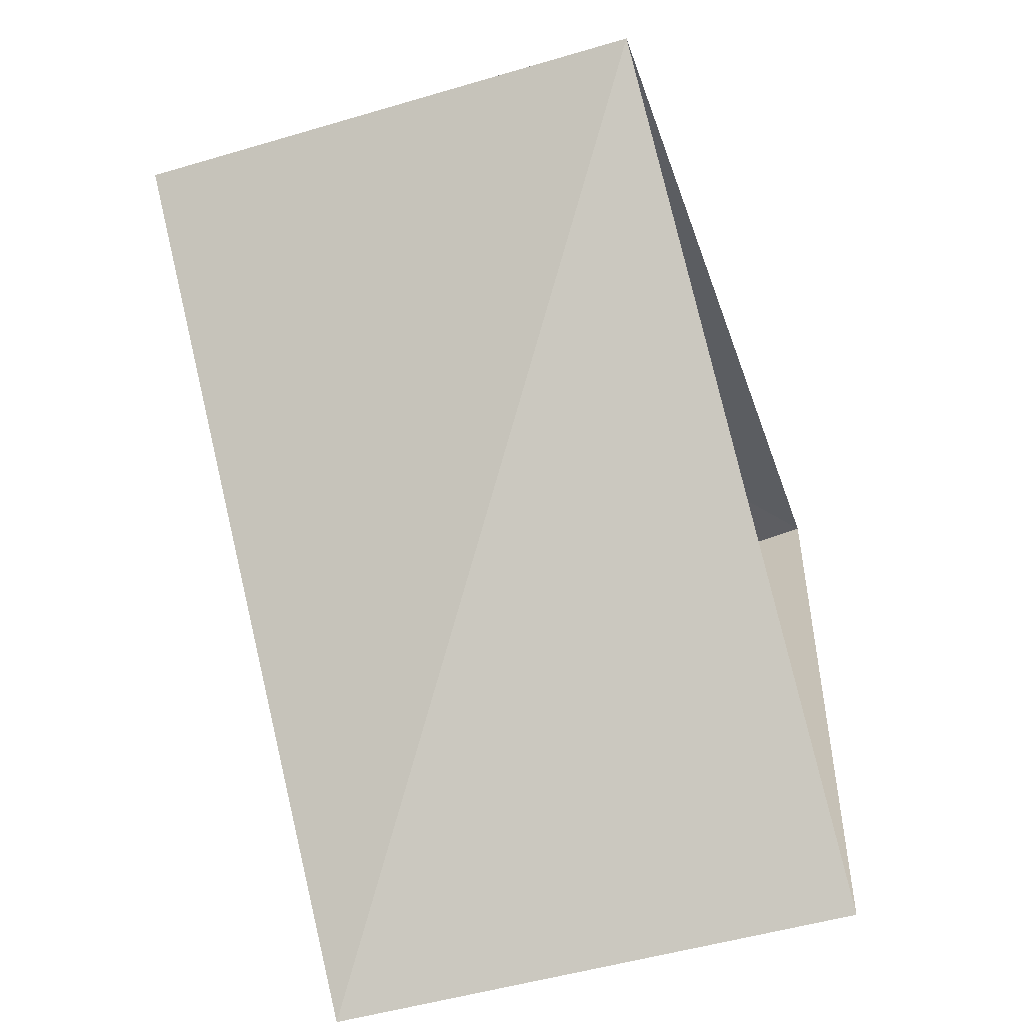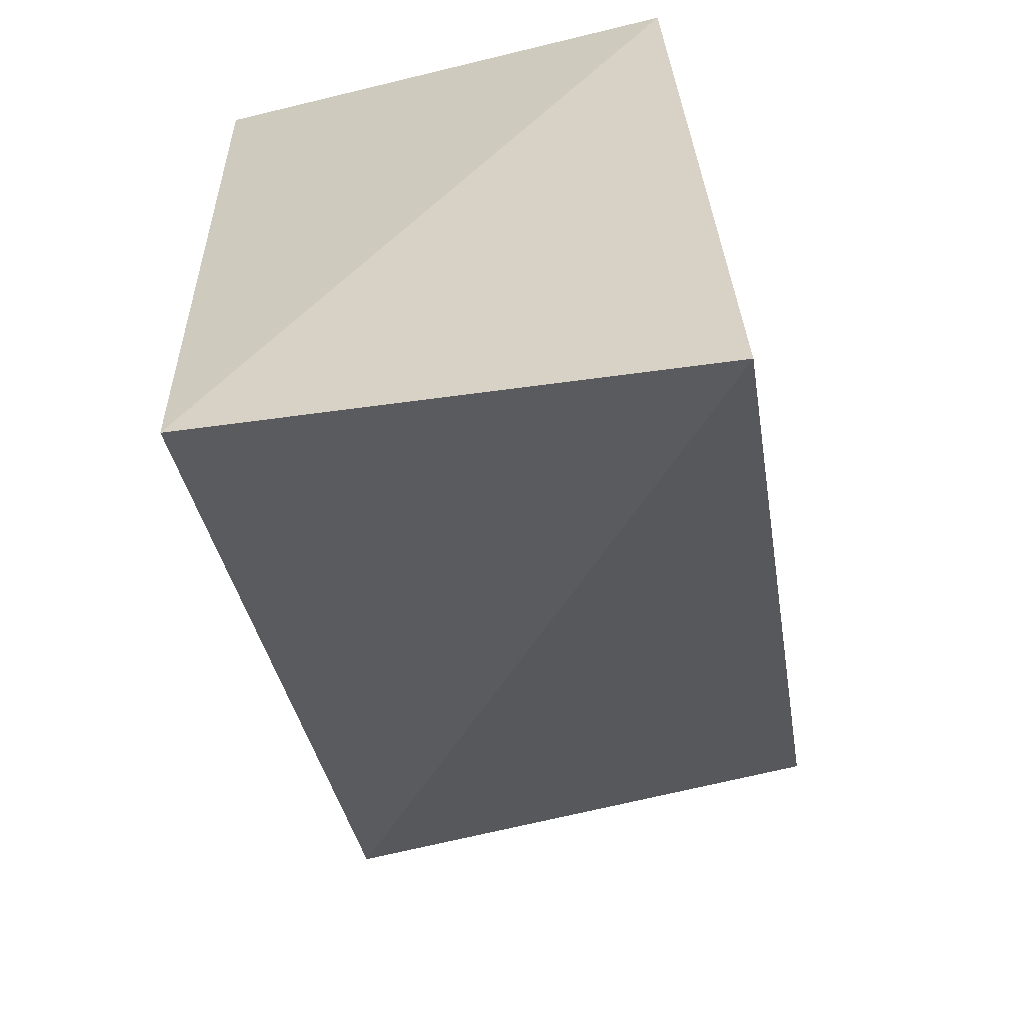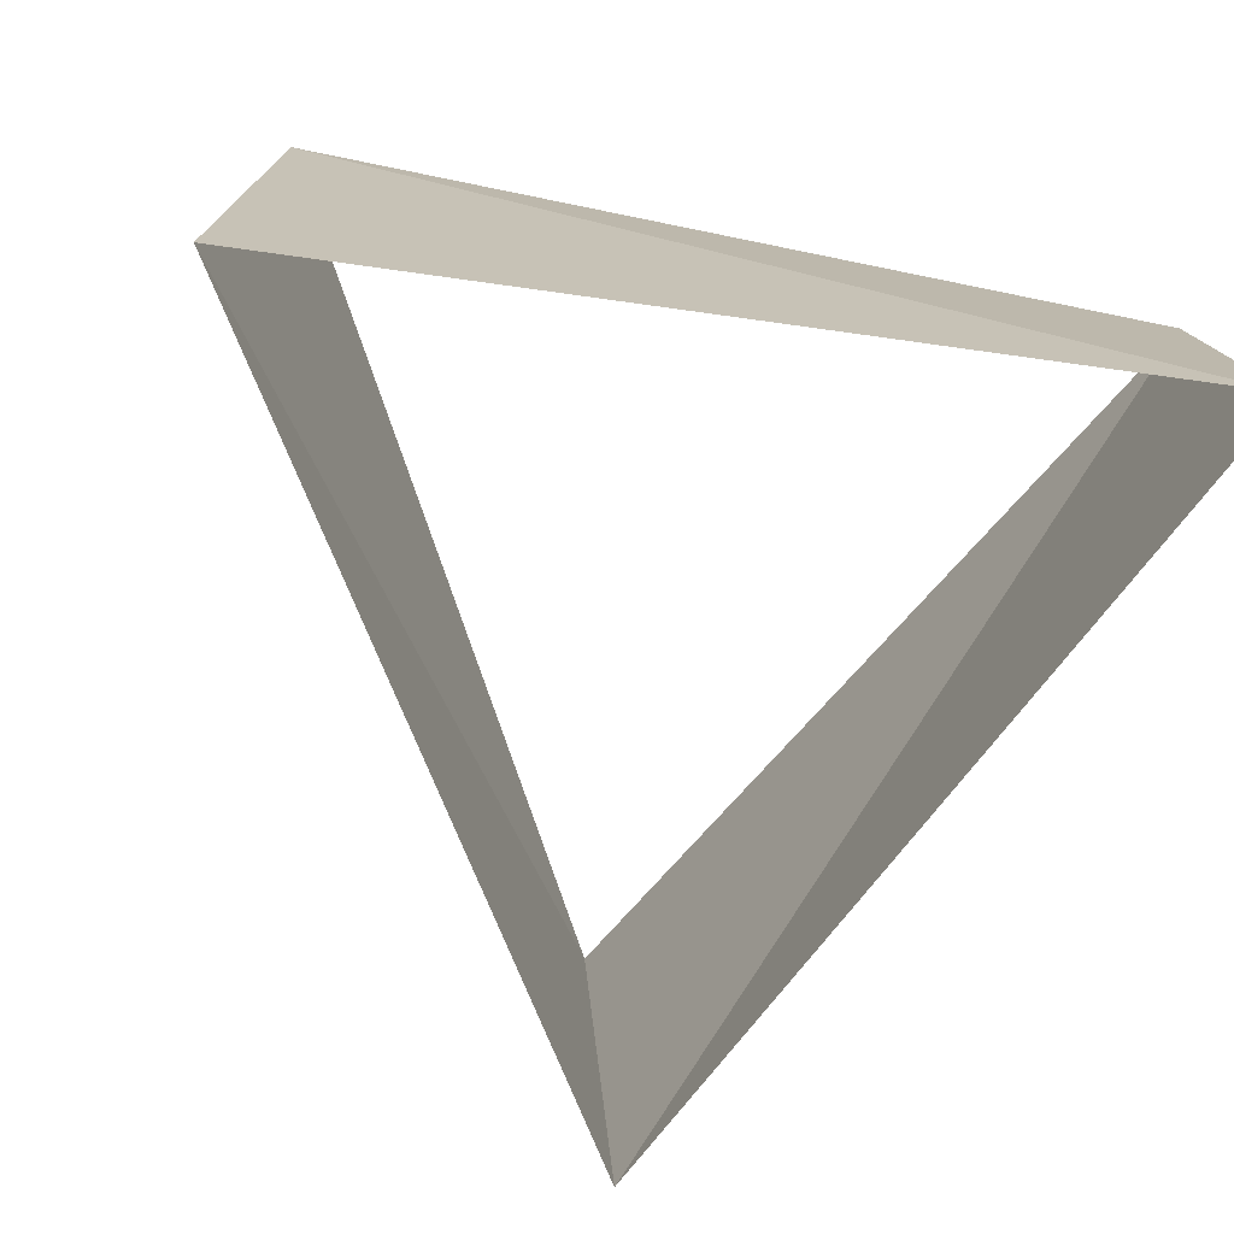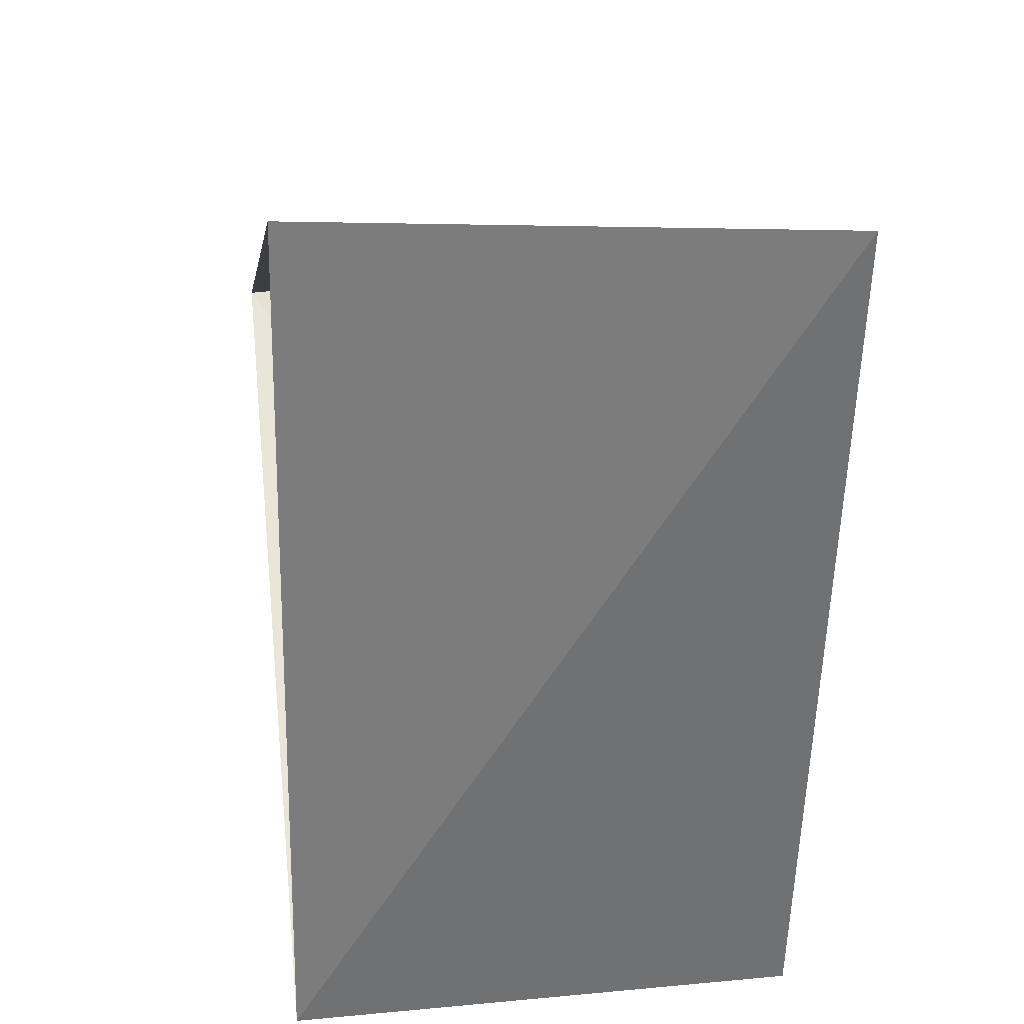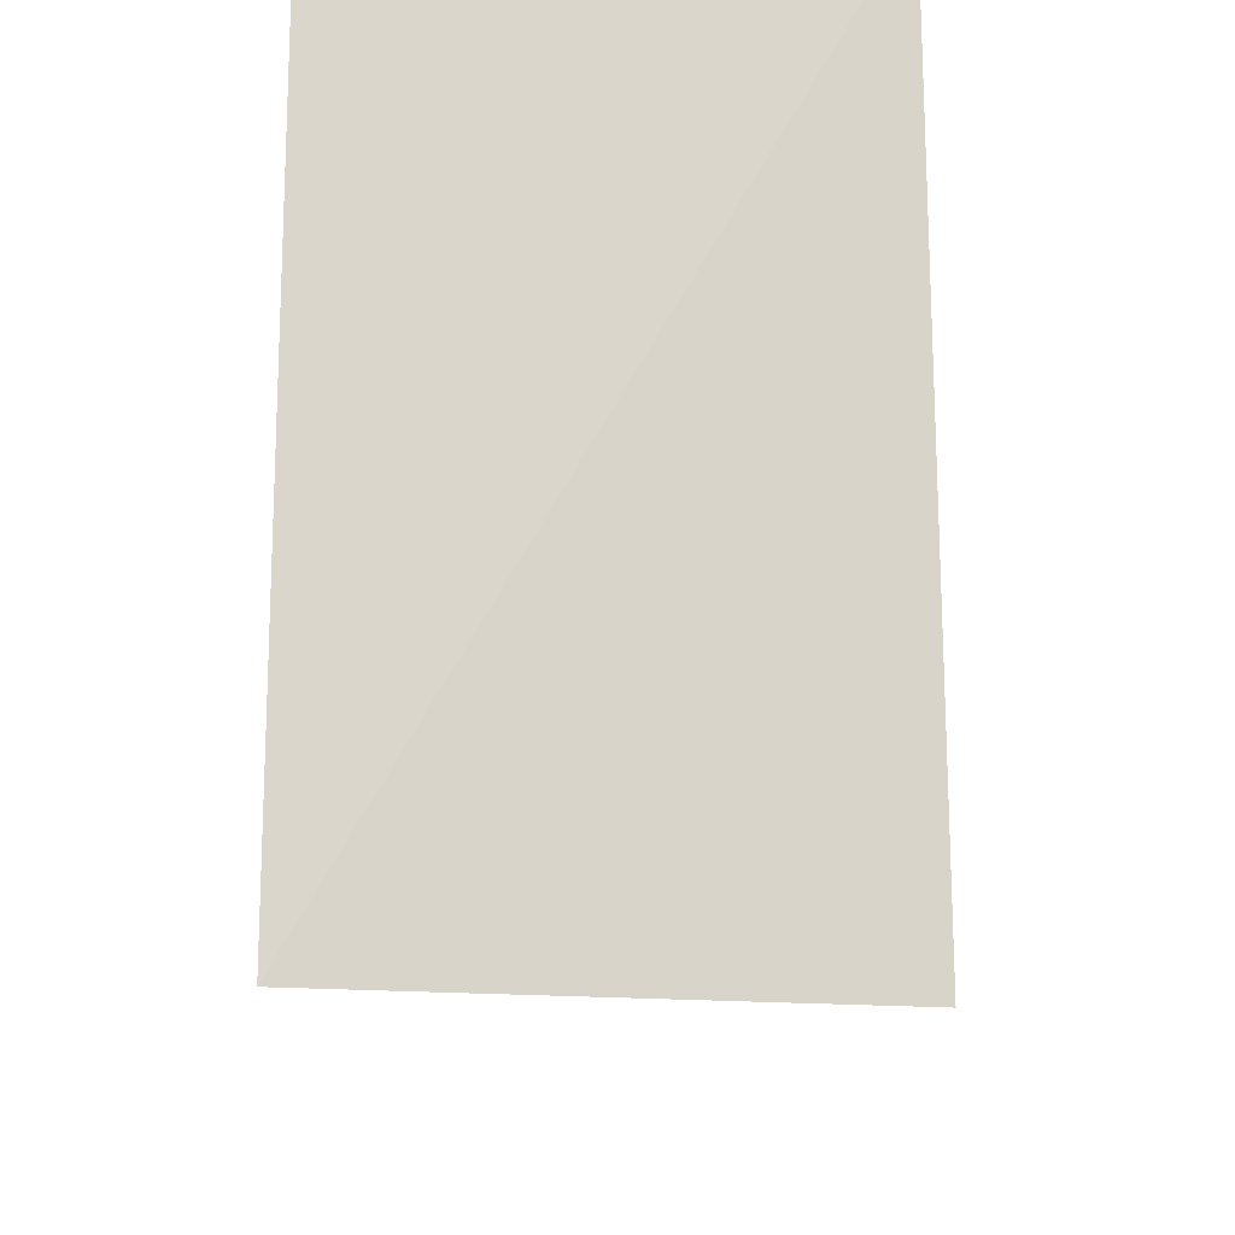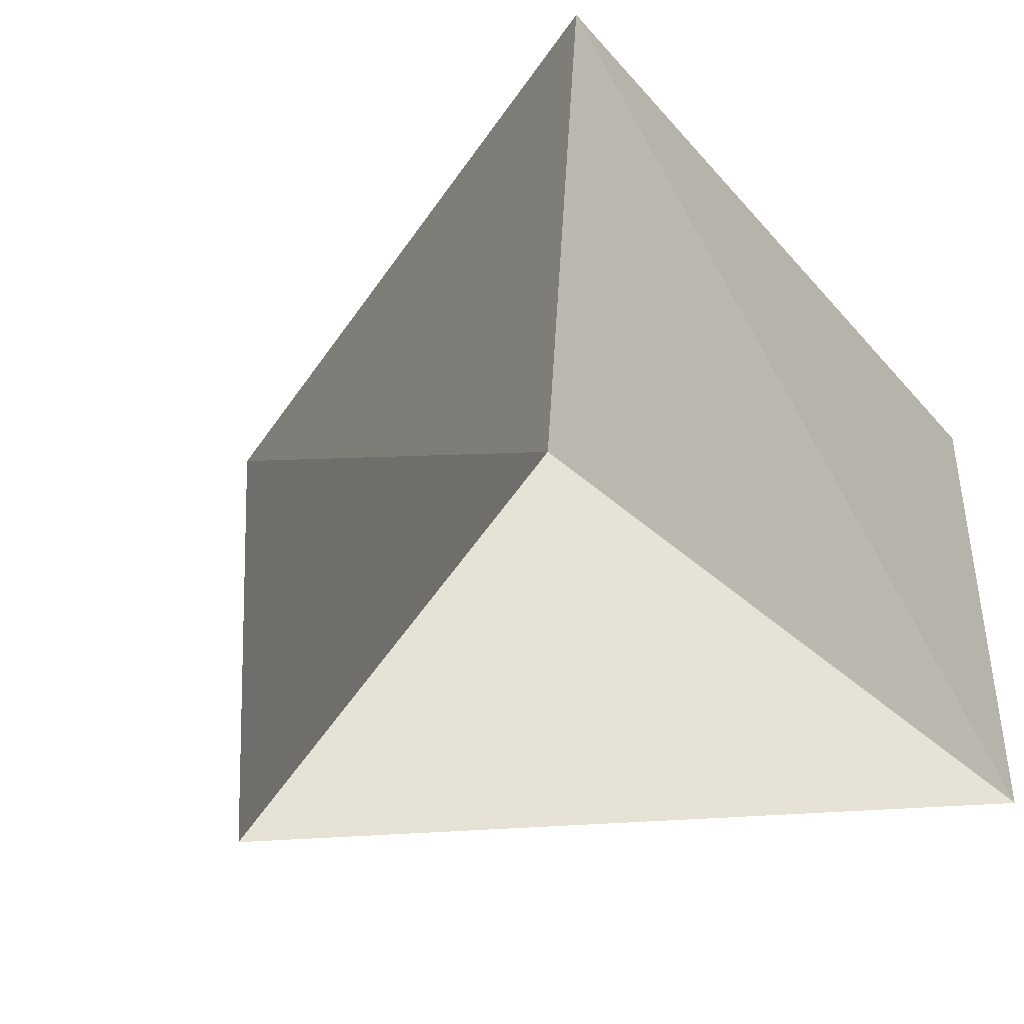
<metadata>
{"format":"obj","ext":"obj","renderer":"f3d","projection":"perspective","resolution":1024,"background":"white","views":[{"elev":-58.0,"azim":-72.2,"up":"+Y"},{"elev":-71.6,"azim":101.1,"up":"+Y"},{"elev":-74.9,"azim":70.1,"up":"+Z"},{"elev":23.1,"azim":82.5,"up":"+Y"},{"elev":-26.5,"azim":91.7,"up":"+Y"},{"elev":-32.2,"azim":24.9,"up":"+Z"}]}
</metadata>
<code>
v 0.309 -0.9511 80
v 0.6691 0.7431 80
v -0.9781 0.2079 80
v 0.3681 -0.9298 81
v 0.6211 0.7837 81
v -0.9893 0.1461 81
f 6 3 5
f 3 5 2
f 5 2 4
f 2 4 1
f 4 1 6
f 1 6 3

</code>
